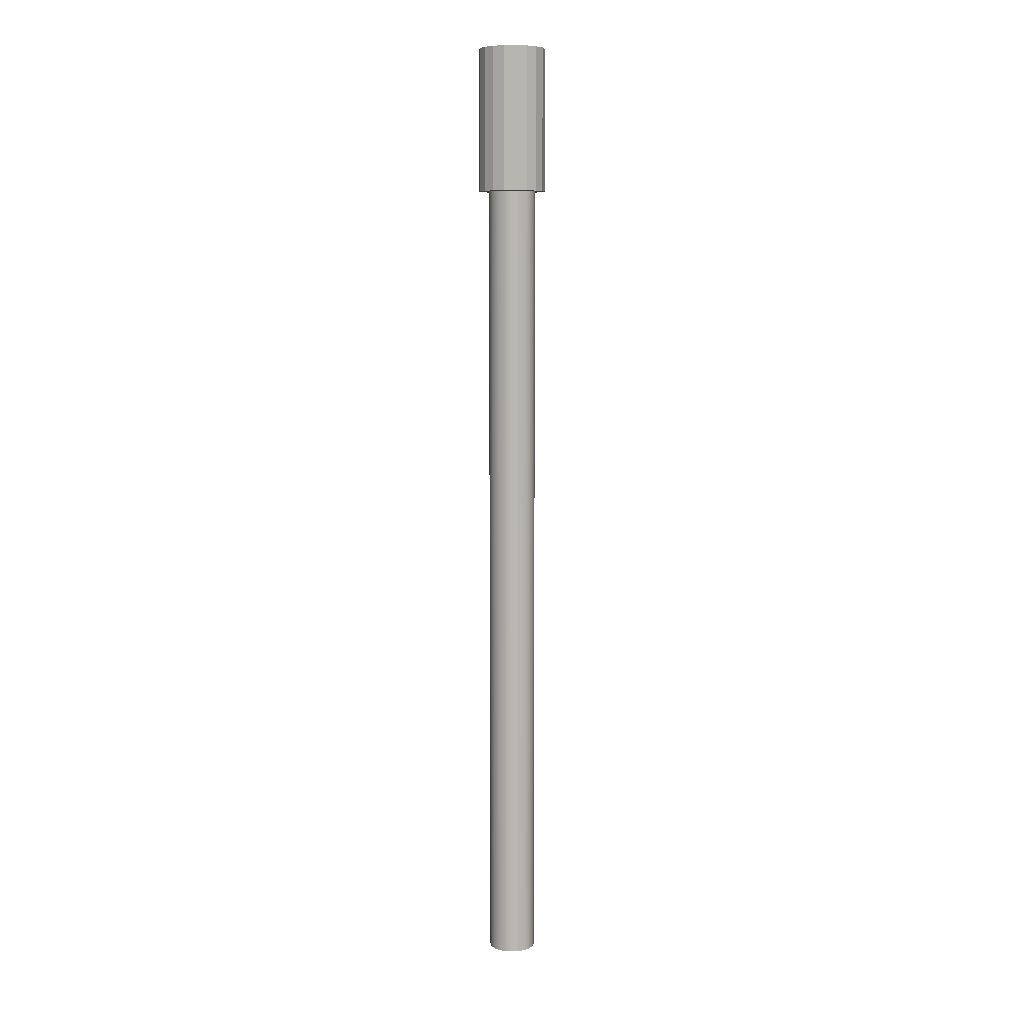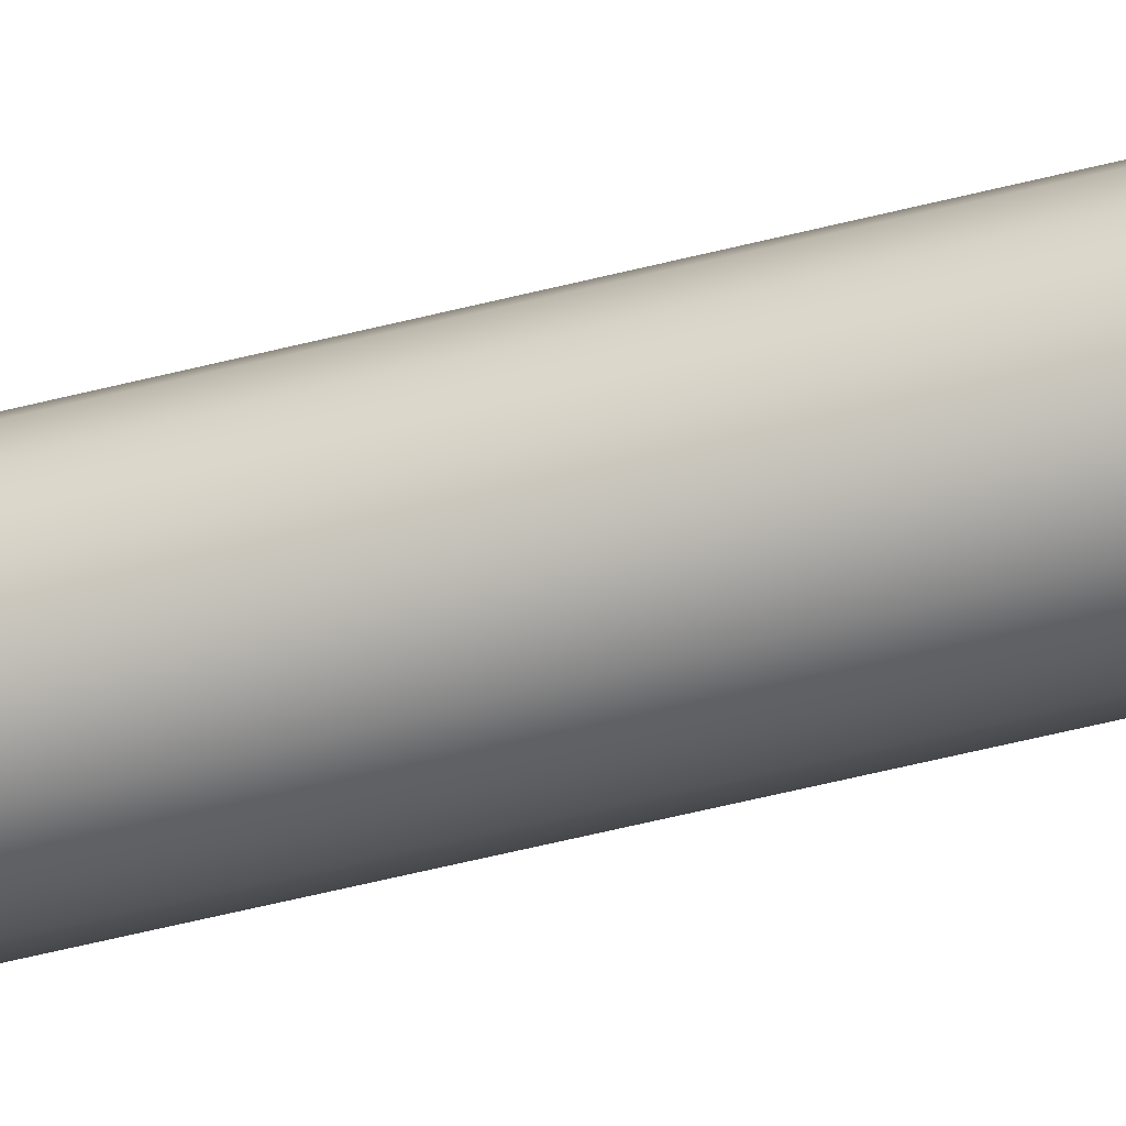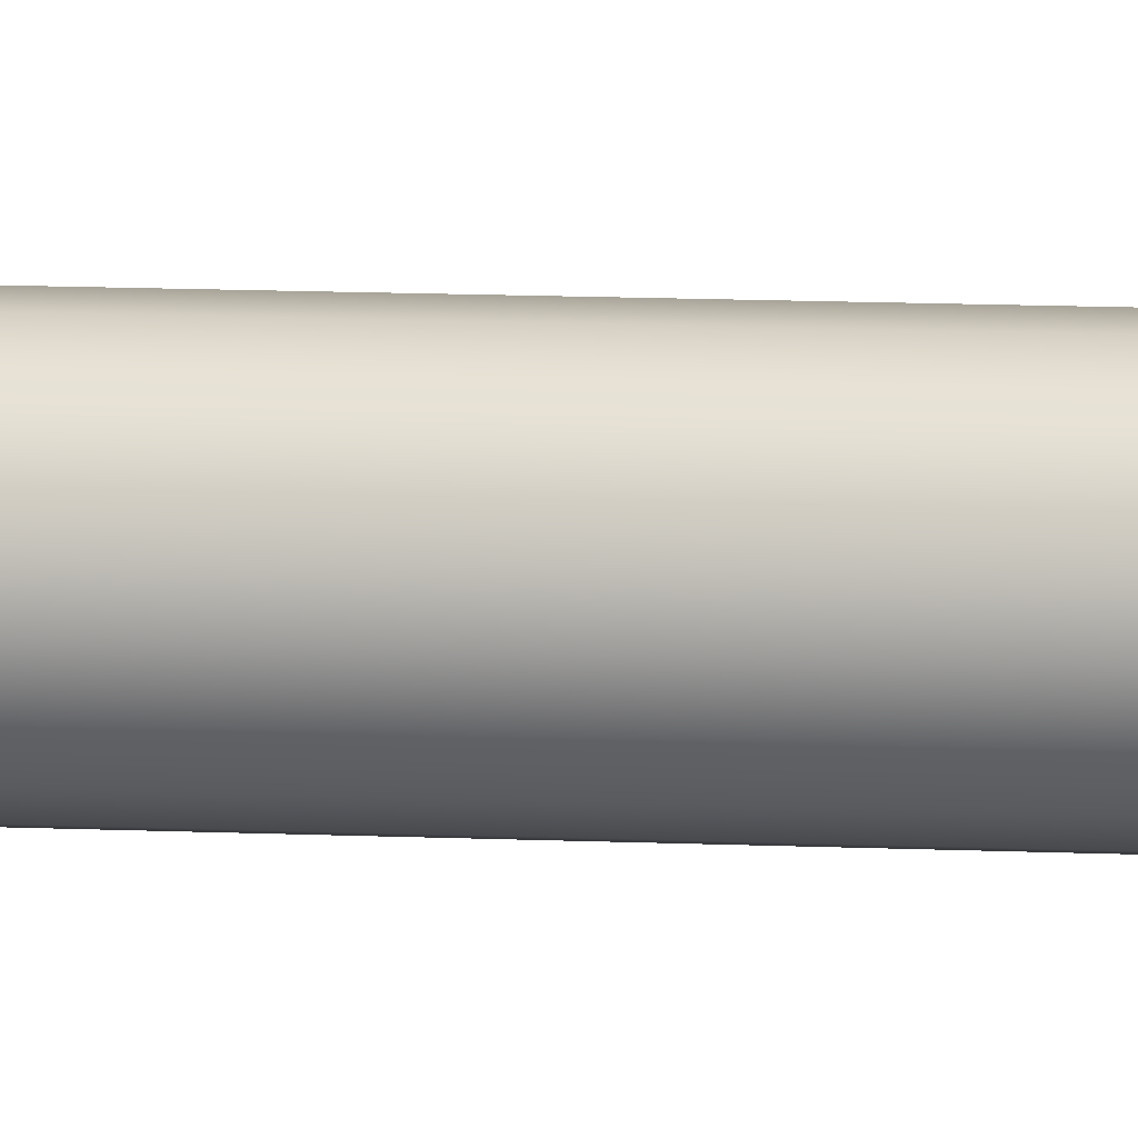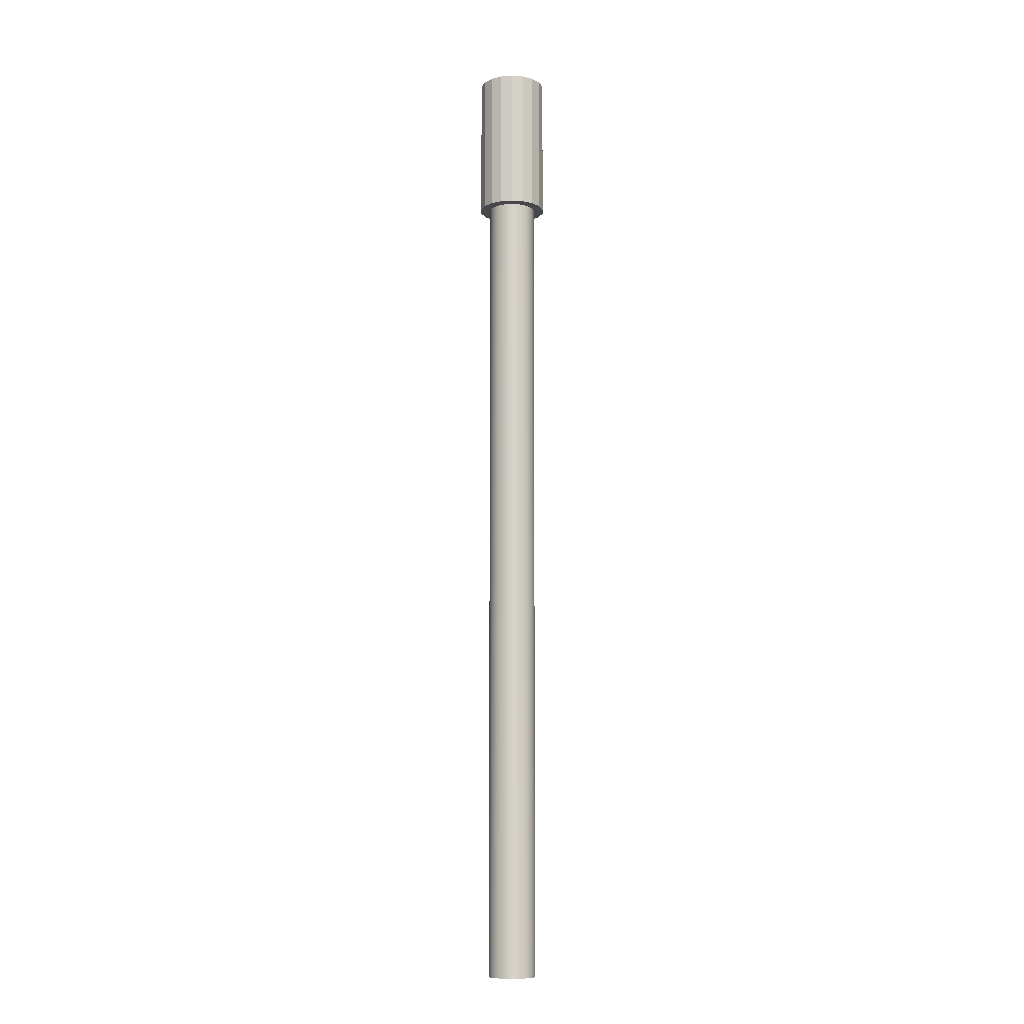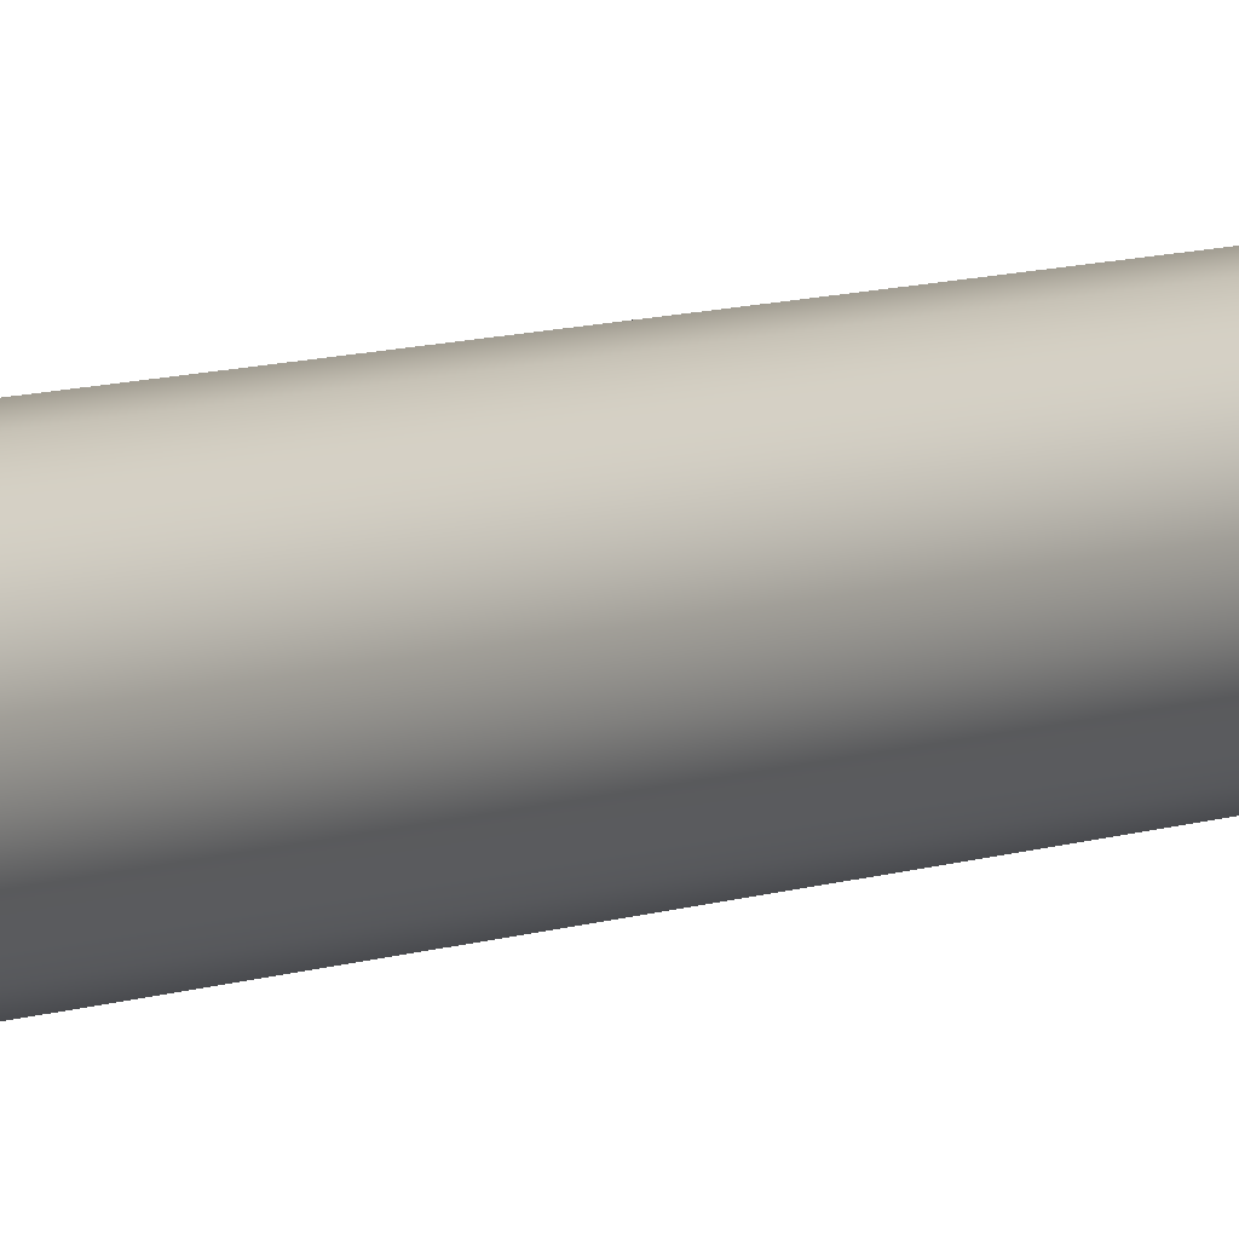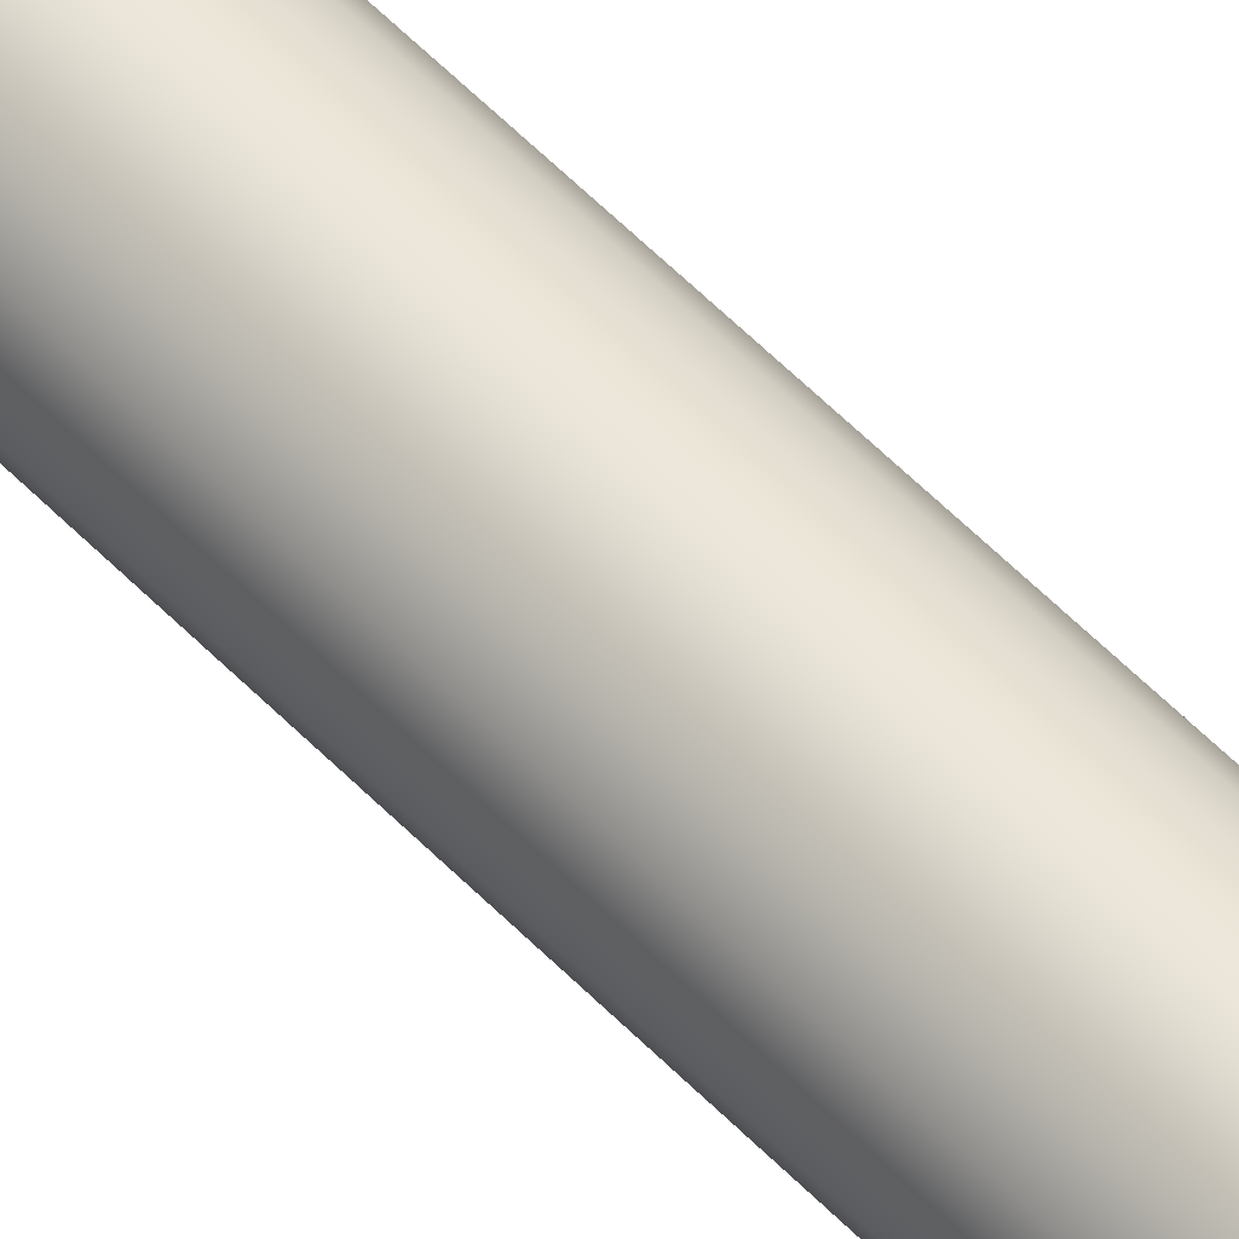
<metadata>
{"format":"obj","ext":"obj","renderer":"f3d","projection":"perspective","resolution":1024,"background":"white","views":[{"elev":7.9,"azim":174.1,"up":"+Y"},{"elev":-43.1,"azim":-72.1,"up":"+Z"},{"elev":7.0,"azim":100.1,"up":"+Z"},{"elev":-10.5,"azim":-39.8,"up":"+Y"},{"elev":4.9,"azim":-149.4,"up":"+Z"},{"elev":51.9,"azim":138.5,"up":"+Z"}]}
</metadata>
<code>
v  0.0161 0 -0.0192
v  0.0217 0 -0.0125
v  0.0246 0 -0.0043
v  0.0246 0 0.0043
v  0.0217 0 0.0125
v  0.0161 0 0.0192
v  0.0086 0 0.0235
v  -0 0 0.025
v  -0.0086 0 0.0235
v  -0.0161 0 0.0192
v  -0.0217 0 0.0125
v  -0.0246 0 0.0043
v  -0.0246 0 -0.0043
v  -0.0217 0 -0.0125
v  -0.0161 0 -0.0192
v  -0.0086 0 -0.0235
v  -0 0 -0.025
v  0.0086 0 -0.0235
v  -0.0086 0.85 -0.0235
v  -0 0.85 -0.025
v  -0.0161 0.85 -0.0192
v  -0.0217 0.85 -0.0125
v  -0.0246 0.85 -0.0043
v  -0.0246 0.85 0.0043
v  -0.0217 0.85 0.0125
v  -0.0161 0.85 0.0192
v  -0.0086 0.85 0.0235
v  -0 0.85 0.025
v  0.0086 0.85 0.0235
v  0.0161 0.85 0.0192
v  0.0217 0.85 0.0125
v  0.0246 0.85 0.0043
v  0.0246 0.85 -0.0043
v  0.0217 0.85 -0.0125
v  0.0161 0.85 -0.0192
v  0.0086 0.85 -0.0235
v  -0.0122 0.85 -0.0335
v  -0 0.85 -0.0356
v  -0.0229 0.85 -0.0273
v  -0.0309 0.85 -0.0178
v  -0.0351 0.85 -0.0062
v  -0.0351 0.85 0.0062
v  -0.0309 0.85 0.0178
v  -0.0229 0.85 0.0273
v  -0.0122 0.85 0.0335
v  -0 0.85 0.0356
v  0.0122 0.85 0.0335
v  0.0229 0.85 0.0273
v  0.0309 0.85 0.0178
v  0.0351 0.85 0.0062
v  0.0351 0.85 -0.0062
v  0.0309 0.85 -0.0178
v  0.0229 0.85 -0.0273
v  0.0122 0.85 -0.0335
v  -0.0122 1 -0.0335
v  -0 1 -0.0356
v  -0.0229 1 -0.0273
v  -0.0309 1 -0.0178
v  -0.0351 1 -0.0062
v  -0.0351 1 0.0062
v  -0.0309 1 0.0178
v  -0.0229 1 0.0273
v  -0.0122 1 0.0335
v  -0 1 0.0356
v  0.0122 1 0.0335
v  0.0229 1 0.0273
v  0.0309 1 0.0178
v  0.0351 1 0.0062
v  0.0351 1 -0.0062
v  0.0309 1 -0.0178
v  0.0229 1 -0.0273
v  0.0122 1 -0.0335
o Scale___Y_Axis
g Scale___Y_Axis
f 1 2 3
f 3 4 5
f 5 6 7
f 3 5 7
f 7 8 9
f 9 10 11
f 7 9 11
f 11 12 13
f 13 14 15
f 11 13 15
f 7 11 15
f 3 7 15
f 15 16 17
f 3 15 17
f 1 3 17
f 18 1 17
f 17 16 19
f 19 20 17
f 16 15 21
f 21 19 16
f 15 14 22
f 22 21 15
f 14 13 23
f 23 22 14
f 13 12 24
f 24 23 13
f 12 11 25
f 25 24 12
f 11 10 26
f 26 25 11
f 10 9 27
f 27 26 10
f 9 8 28
f 28 27 9
f 8 7 29
f 29 28 8
f 7 6 30
f 30 29 7
f 6 5 31
f 31 30 6
f 5 4 32
f 32 31 5
f 4 3 33
f 33 32 4
f 3 2 34
f 34 33 3
f 2 1 35
f 35 34 2
f 1 18 36
f 36 35 1
f 18 17 20
f 20 36 18
f 20 19 37
f 37 38 20
f 19 21 39
f 39 37 19
f 21 22 40
f 40 39 21
f 22 23 41
f 41 40 22
f 23 24 42
f 42 41 23
f 24 25 43
f 43 42 24
f 25 26 44
f 44 43 25
f 26 27 45
f 45 44 26
f 27 28 46
f 46 45 27
f 28 29 47
f 47 46 28
f 29 30 48
f 48 47 29
f 30 31 49
f 49 48 30
f 31 32 50
f 50 49 31
f 32 33 51
f 51 50 32
f 33 34 52
f 52 51 33
f 34 35 53
f 53 52 34
f 35 36 54
f 54 53 35
f 36 20 38
f 38 54 36
f 38 37 55
f 55 56 38
f 37 39 57
f 57 55 37
f 39 40 58
f 58 57 39
f 40 41 59
f 59 58 40
f 41 42 60
f 60 59 41
f 42 43 61
f 61 60 42
f 43 44 62
f 62 61 43
f 44 45 63
f 63 62 44
f 45 46 64
f 64 63 45
f 46 47 65
f 65 64 46
f 47 48 66
f 66 65 47
f 48 49 67
f 67 66 48
f 49 50 68
f 68 67 49
f 50 51 69
f 69 68 50
f 51 52 70
f 70 69 51
f 52 53 71
f 71 70 52
f 53 54 72
f 72 71 53
f 54 38 56
f 56 72 54
f 57 58 59
f 59 60 61
f 61 62 63
f 59 61 63
f 63 64 65
f 65 66 67
f 63 65 67
f 67 68 69
f 69 70 71
f 67 69 71
f 63 67 71
f 59 63 71
f 71 72 56
f 59 71 56
f 57 59 56
f 55 57 56

</code>
